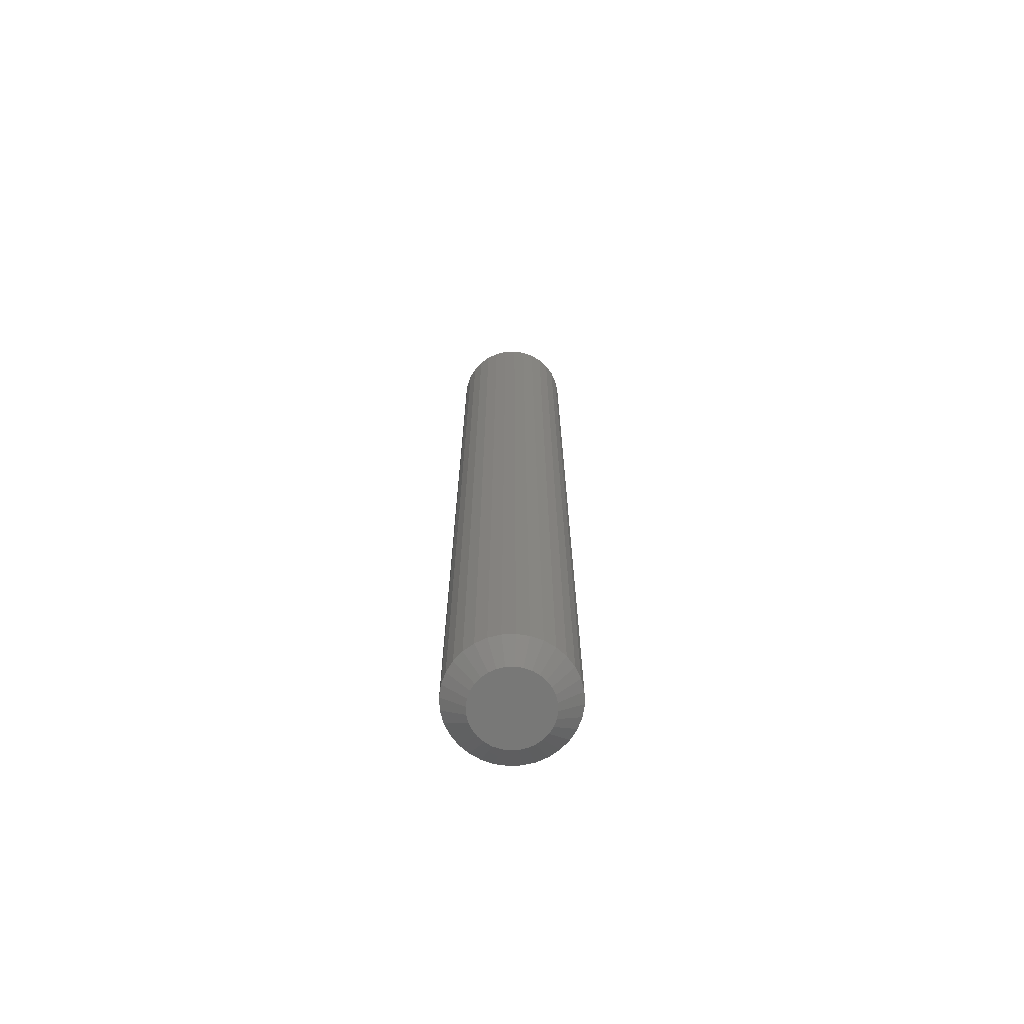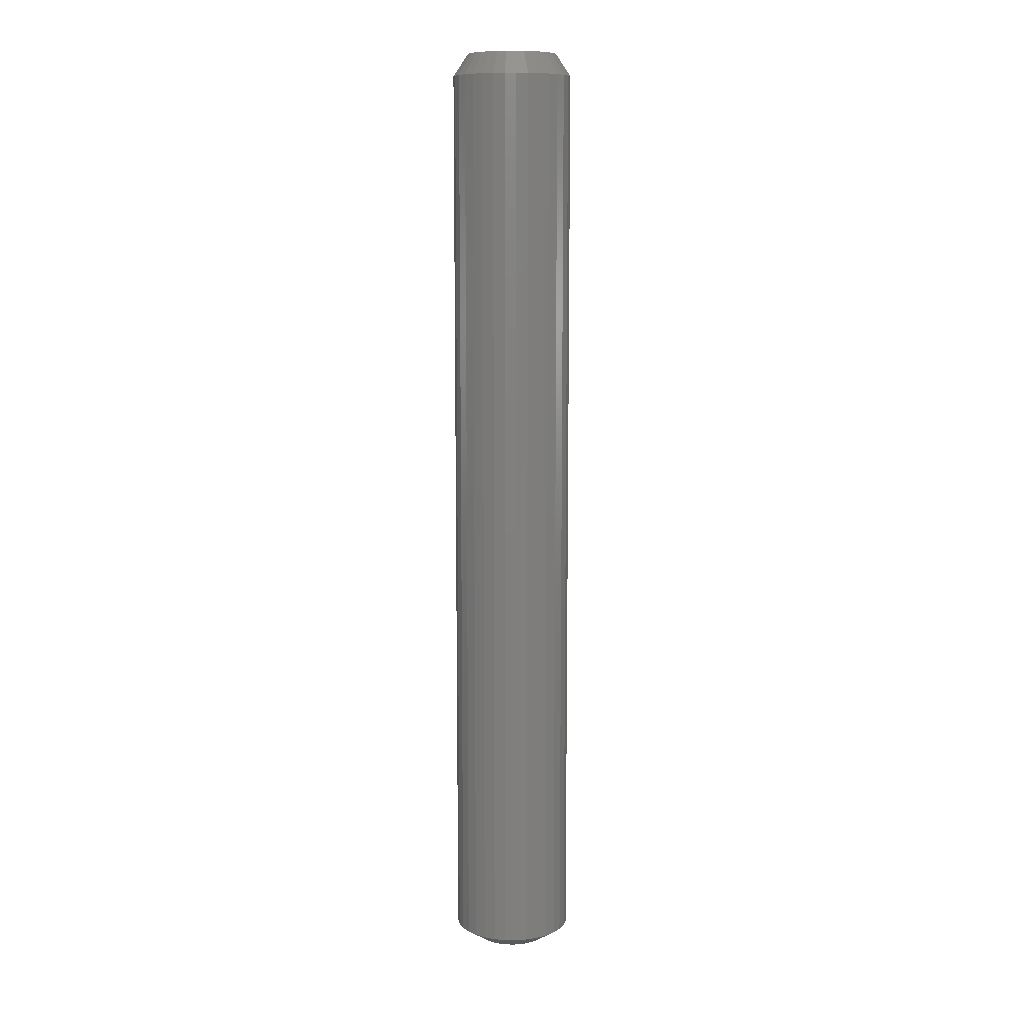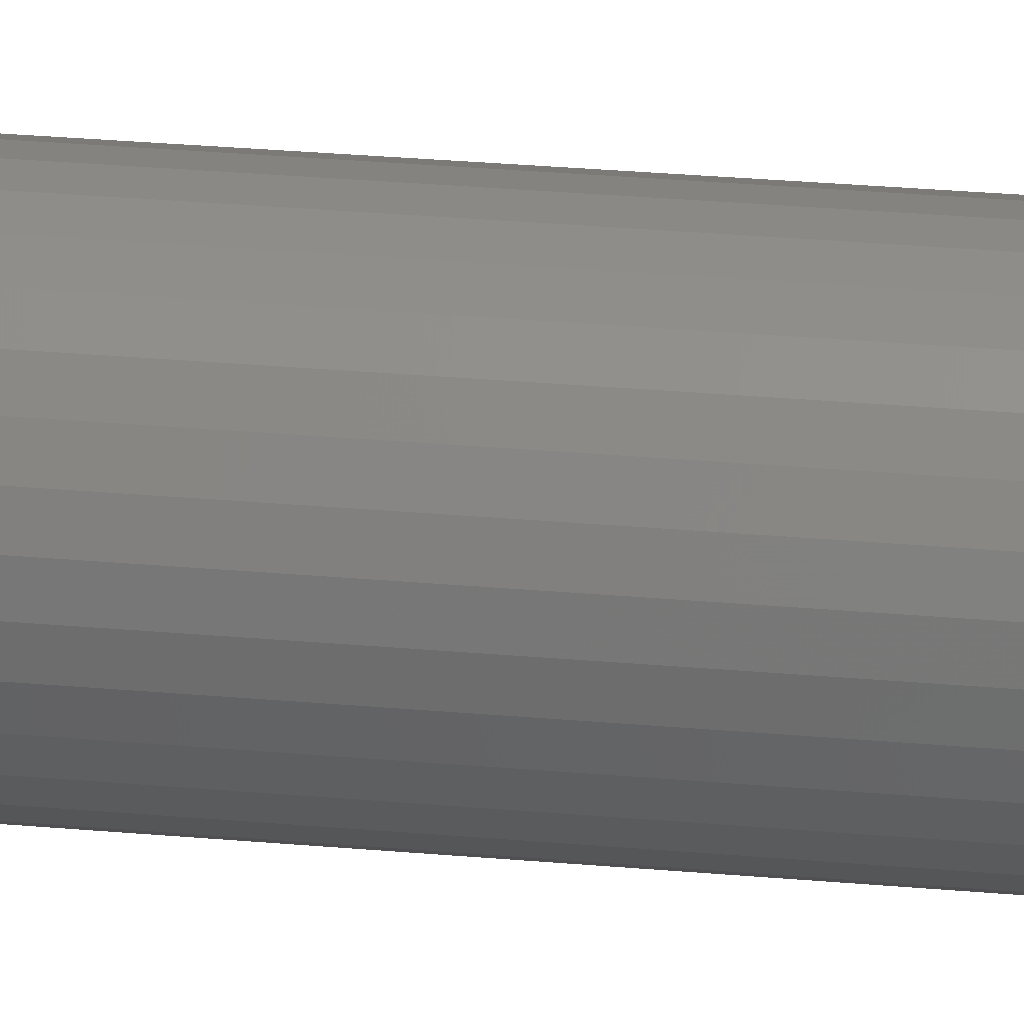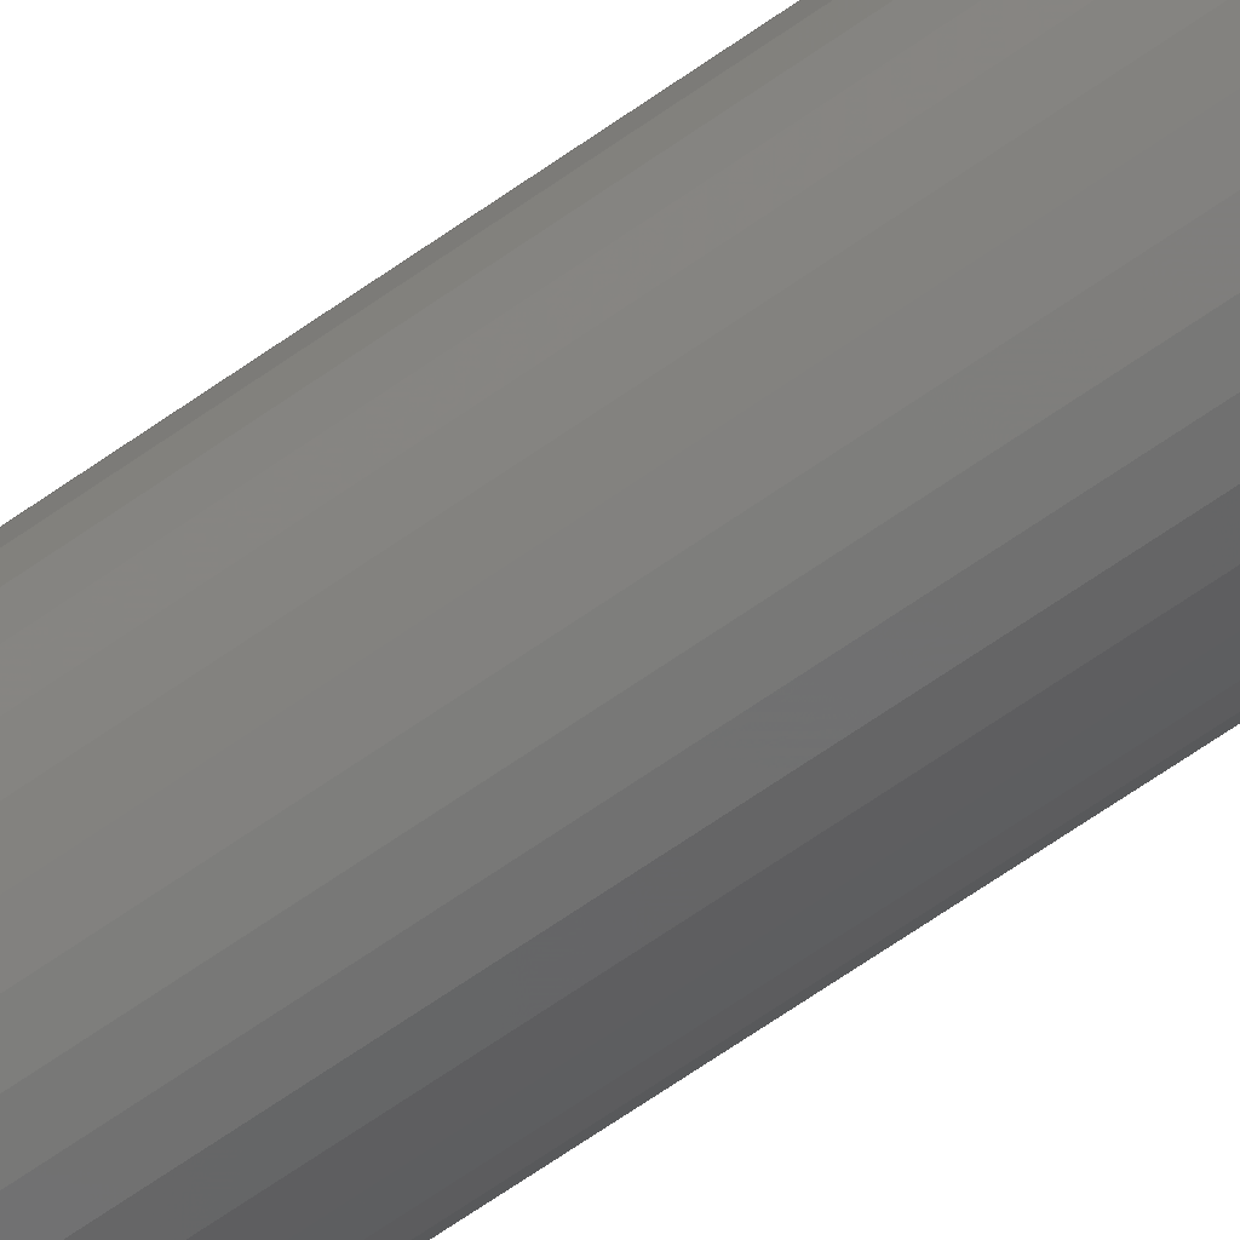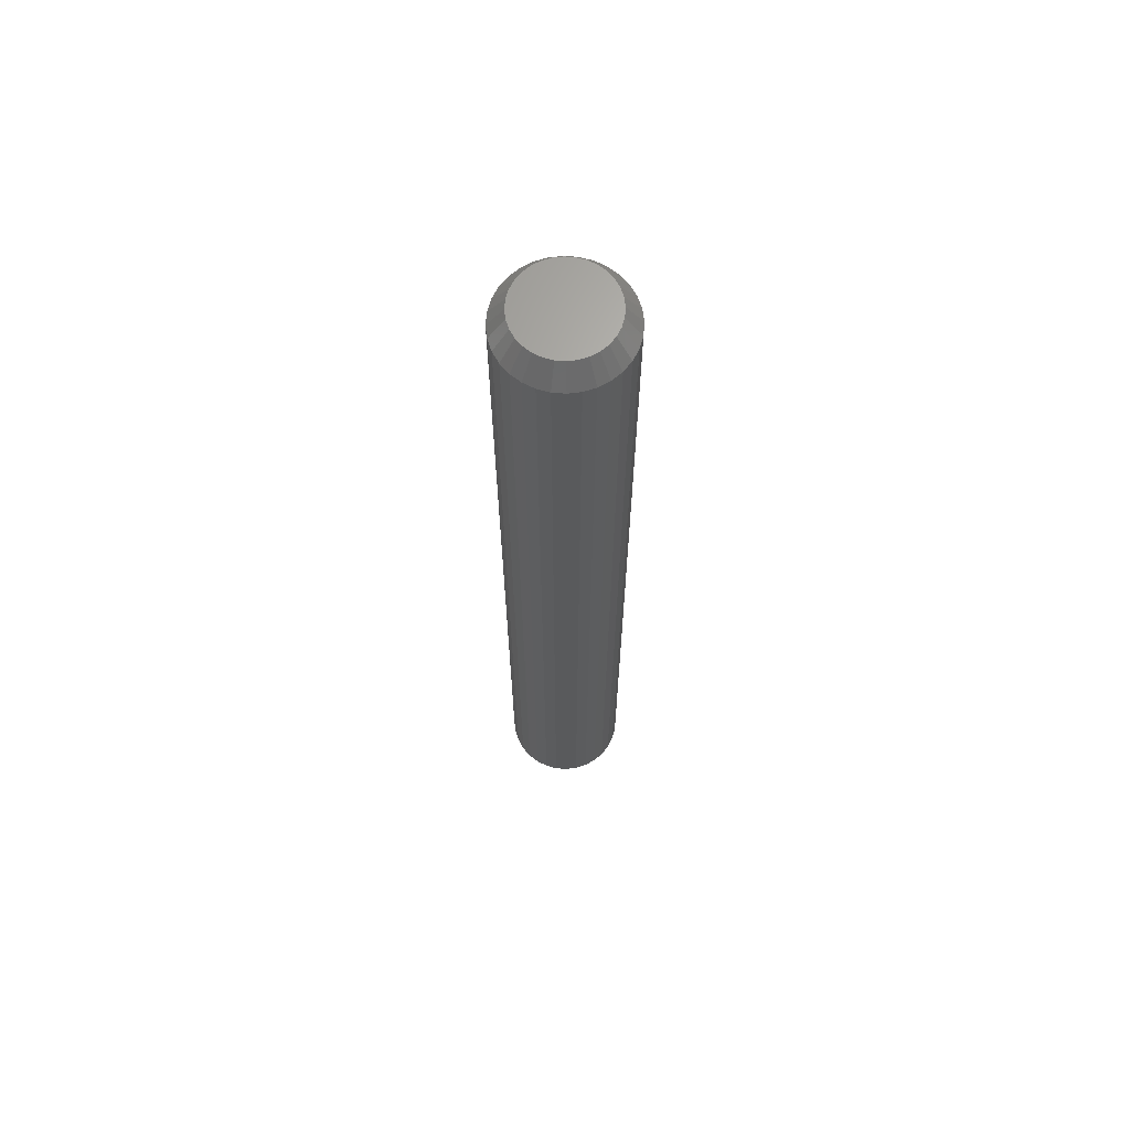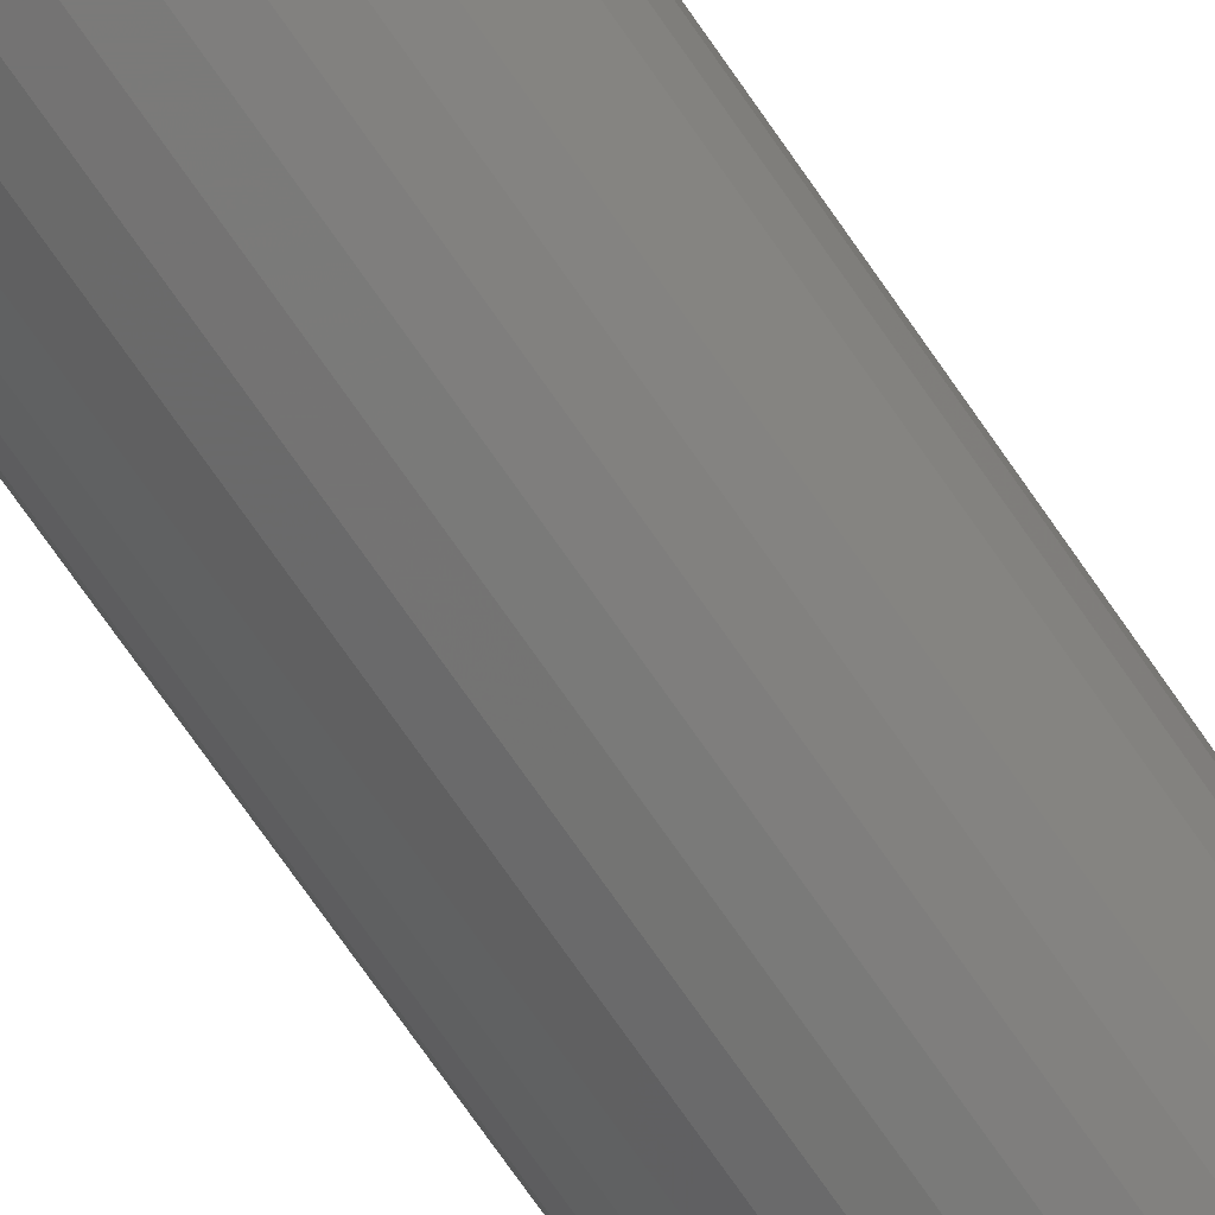
<metadata>
{"format":"stl","ext":"stl","renderer":"f3d","projection":"perspective","resolution":1024,"background":"white","views":[{"elev":-70.3,"azim":132.0,"up":"+Y"},{"elev":10.1,"azim":130.8,"up":"+Y"},{"elev":23.3,"azim":99.3,"up":"+Z"},{"elev":-66.7,"azim":125.2,"up":"+Z"},{"elev":66.3,"azim":-46.2,"up":"+Y"},{"elev":-69.8,"azim":-145.8,"up":"+Z"}]}
</metadata>
<code>
# stl→obj: 128 verts, 252 faces
v 0.5605 0.4766 -0.3632
v 0.5605 -0.4844 -0.3632
v 0.5593 0.4766 -0.3755
v 0.5593 -0.4844 -0.3755
v 0.5557 0.4766 -0.3873
v 0.5557 -0.4844 -0.3873
v 0.5499 0.4766 -0.3982
v 0.5499 -0.4844 -0.3982
v 0.542 0.4766 -0.4078
v 0.542 -0.4844 -0.4078
v 0.5325 0.4766 -0.4157
v 0.5325 -0.4844 -0.4157
v 0.5215 0.4766 -0.4215
v 0.5215 -0.4844 -0.4215
v 0.5097 0.4766 -0.4251
v 0.5097 -0.4844 -0.4251
v 0.4974 0.4766 -0.4263
v 0.4974 -0.4844 -0.4263
v 0.485 0.4766 -0.4251
v 0.485 -0.4844 -0.4251
v 0.4732 0.4766 -0.4215
v 0.4732 -0.4844 -0.4215
v 0.4623 0.4766 -0.4157
v 0.4623 -0.4844 -0.4157
v 0.4527 0.4766 -0.4078
v 0.4527 -0.4844 -0.4078
v 0.4449 0.4766 -0.3982
v 0.4449 -0.4844 -0.3982
v 0.439 0.4766 -0.3873
v 0.439 -0.4844 -0.3873
v 0.4354 0.4766 -0.3755
v 0.4354 -0.4844 -0.3755
v 0.4342 0.4766 -0.3632
v 0.4342 -0.4844 -0.3632
v 0.4354 0.4766 -0.3508
v 0.4354 -0.4844 -0.3508
v 0.439 0.4766 -0.339
v 0.439 -0.4844 -0.339
v 0.4449 0.4766 -0.3281
v 0.4449 -0.4844 -0.3281
v 0.4527 0.4766 -0.3185
v 0.4527 -0.4844 -0.3185
v 0.4623 0.4766 -0.3106
v 0.4623 -0.4844 -0.3106
v 0.4732 0.4766 -0.3048
v 0.4732 -0.4844 -0.3048
v 0.485 0.4766 -0.3012
v 0.485 -0.4844 -0.3012
v 0.4974 0.4766 -0.3
v 0.4974 -0.4844 -0.3
v 0.5097 0.4766 -0.3012
v 0.5097 -0.4844 -0.3012
v 0.5215 0.4766 -0.3048
v 0.5215 -0.4844 -0.3048
v 0.5325 0.4766 -0.3106
v 0.5325 -0.4844 -0.3106
v 0.542 0.4766 -0.3185
v 0.542 -0.4844 -0.3185
v 0.5499 0.4766 -0.3281
v 0.5499 -0.4844 -0.3281
v 0.5557 0.4766 -0.339
v 0.5557 -0.4844 -0.339
v 0.5593 0.4766 -0.3508
v 0.5593 -0.4844 -0.3508
v 0.4974 -0.5 -0.3234
v 0.4896 -0.5 -0.3242
v 0.4822 -0.5 -0.3265
v 0.5051 -0.5 -0.3242
v 0.5126 -0.5 -0.3265
v 0.4753 -0.5 -0.3301
v 0.5194 -0.5 -0.3301
v 0.4693 -0.5 -0.3351
v 0.5255 -0.5 -0.3351
v 0.4643 -0.5 -0.3411
v 0.5304 -0.5 -0.3411
v 0.4607 -0.5 -0.348
v 0.5341 -0.5 -0.348
v 0.4584 -0.5 -0.3554
v 0.5363 -0.5 -0.3554
v 0.5363 -0.5 -0.3709
v 0.4607 -0.5 -0.3784
v 0.5341 -0.5 -0.3784
v 0.4643 -0.5 -0.3852
v 0.5304 -0.5 -0.3852
v 0.4693 -0.5 -0.3912
v 0.5255 -0.5 -0.3912
v 0.4753 -0.5 -0.3962
v 0.5194 -0.5 -0.3962
v 0.4822 -0.5 -0.3999
v 0.5126 -0.5 -0.3999
v 0.4896 -0.5 -0.4021
v 0.4974 -0.5 -0.4029
v 0.5051 -0.5 -0.4021
v 0.5371 -0.5 -0.3632
v 0.4576 -0.5 -0.3632
v 0.4584 -0.5 -0.3709
v 0.4792 0.5 -0.3192
v 0.4881 0.5 -0.3165
v 0.4974 0.5 -0.3156
v 0.5066 0.5 -0.3165
v 0.5156 0.5 -0.3192
v 0.471 0.5 -0.3236
v 0.5238 0.5 -0.3236
v 0.4638 0.5 -0.3295
v 0.531 0.5 -0.3295
v 0.4578 0.5 -0.3367
v 0.5369 0.5 -0.3367
v 0.4535 0.5 -0.345
v 0.5413 0.5 -0.345
v 0.4507 0.5 -0.3539
v 0.544 0.5 -0.3539
v 0.5413 0.5 -0.3813
v 0.4535 0.5 -0.3813
v 0.544 0.5 -0.3724
v 0.4578 0.5 -0.3896
v 0.5369 0.5 -0.3896
v 0.4638 0.5 -0.3968
v 0.531 0.5 -0.3968
v 0.471 0.5 -0.4027
v 0.5238 0.5 -0.4027
v 0.4792 0.5 -0.4071
v 0.5156 0.5 -0.4071
v 0.4881 0.5 -0.4098
v 0.4974 0.5 -0.4107
v 0.5066 0.5 -0.4098
v 0.4507 0.5 -0.3724
v 0.4498 0.5 -0.3632
v 0.5449 0.5 -0.3632
f 1 2 3
f 3 2 4
f 3 4 5
f 5 4 6
f 5 6 7
f 7 6 8
f 7 8 9
f 9 8 10
f 9 10 11
f 11 10 12
f 11 12 13
f 13 12 14
f 13 14 15
f 15 14 16
f 15 16 17
f 17 16 18
f 17 18 19
f 19 18 20
f 19 20 21
f 21 20 22
f 21 22 23
f 23 22 24
f 23 24 25
f 25 24 26
f 25 26 27
f 27 26 28
f 27 28 29
f 29 28 30
f 29 30 31
f 31 30 32
f 31 32 33
f 33 32 34
f 33 34 35
f 35 34 36
f 35 36 37
f 37 36 38
f 37 38 39
f 39 38 40
f 39 40 41
f 41 40 42
f 41 42 43
f 43 42 44
f 43 44 45
f 45 44 46
f 45 46 47
f 47 46 48
f 47 48 49
f 49 48 50
f 49 50 51
f 51 50 52
f 51 52 53
f 53 52 54
f 53 54 55
f 55 54 56
f 55 56 57
f 57 56 58
f 57 58 59
f 59 58 60
f 59 60 61
f 61 60 62
f 61 62 63
f 63 62 64
f 63 64 1
f 1 64 2
f 65 66 67
f 68 65 67
f 68 67 69
f 69 67 70
f 69 70 71
f 71 70 72
f 71 72 73
f 73 72 74
f 73 74 75
f 75 74 76
f 75 76 77
f 77 76 78
f 77 78 79
f 80 81 82
f 82 81 83
f 82 83 84
f 84 83 85
f 84 85 86
f 86 85 87
f 86 87 88
f 88 87 89
f 88 89 90
f 90 89 91
f 90 91 92
f 90 92 93
f 79 78 94
f 94 78 95
f 94 95 80
f 80 95 96
f 80 96 81
f 95 78 34
f 78 36 34
f 2 64 94
f 64 79 94
f 62 60 77
f 77 64 62
f 79 64 77
f 58 56 73
f 73 60 58
f 75 60 73
f 77 60 75
f 54 52 69
f 69 56 54
f 71 56 69
f 73 56 71
f 52 50 65
f 68 52 65
f 69 52 68
f 48 46 66
f 66 50 48
f 65 50 66
f 44 42 70
f 70 46 44
f 67 46 70
f 66 46 67
f 40 38 74
f 74 42 40
f 72 42 74
f 70 42 72
f 78 38 36
f 76 38 78
f 74 38 76
f 94 80 2
f 80 4 2
f 34 32 95
f 32 96 95
f 30 28 81
f 81 32 30
f 96 32 81
f 26 24 85
f 85 28 26
f 83 28 85
f 81 28 83
f 22 20 89
f 89 24 22
f 87 24 89
f 85 24 87
f 20 18 92
f 91 20 92
f 89 20 91
f 16 14 93
f 93 18 16
f 92 18 93
f 12 10 88
f 88 14 12
f 90 14 88
f 93 14 90
f 8 6 84
f 84 10 8
f 86 10 84
f 88 10 86
f 80 6 4
f 82 6 80
f 84 6 82
f 97 98 99
f 97 99 100
f 101 97 100
f 102 97 101
f 103 102 101
f 104 102 103
f 105 104 103
f 106 104 105
f 107 106 105
f 108 106 107
f 109 108 107
f 110 108 109
f 111 110 109
f 112 113 114
f 115 113 112
f 116 115 112
f 117 115 116
f 118 117 116
f 119 117 118
f 120 119 118
f 121 119 120
f 122 121 120
f 123 121 122
f 124 123 122
f 125 124 122
f 113 126 114
f 114 126 127
f 114 127 128
f 128 127 110
f 128 110 111
f 127 31 33
f 127 126 31
f 1 114 128
f 1 3 114
f 113 29 31
f 113 31 126
f 115 27 29
f 115 29 113
f 117 25 27
f 117 27 115
f 119 23 25
f 119 25 117
f 121 21 23
f 121 23 119
f 123 17 19
f 19 21 123
f 123 21 121
f 122 13 15
f 122 15 125
f 15 124 125
f 120 11 13
f 120 13 122
f 118 9 11
f 118 11 120
f 116 7 9
f 116 9 118
f 112 5 7
f 112 7 116
f 3 5 114
f 114 5 112
f 17 123 124
f 124 15 17
f 128 63 1
f 128 111 63
f 33 110 127
f 33 35 110
f 109 61 63
f 109 63 111
f 107 59 61
f 107 61 109
f 105 57 59
f 105 59 107
f 103 55 57
f 103 57 105
f 101 53 55
f 101 55 103
f 100 49 51
f 51 53 100
f 100 53 101
f 97 45 47
f 97 47 98
f 47 99 98
f 102 43 45
f 102 45 97
f 104 41 43
f 104 43 102
f 106 39 41
f 106 41 104
f 108 37 39
f 108 39 106
f 35 37 110
f 110 37 108
f 49 100 99
f 99 47 49

</code>
